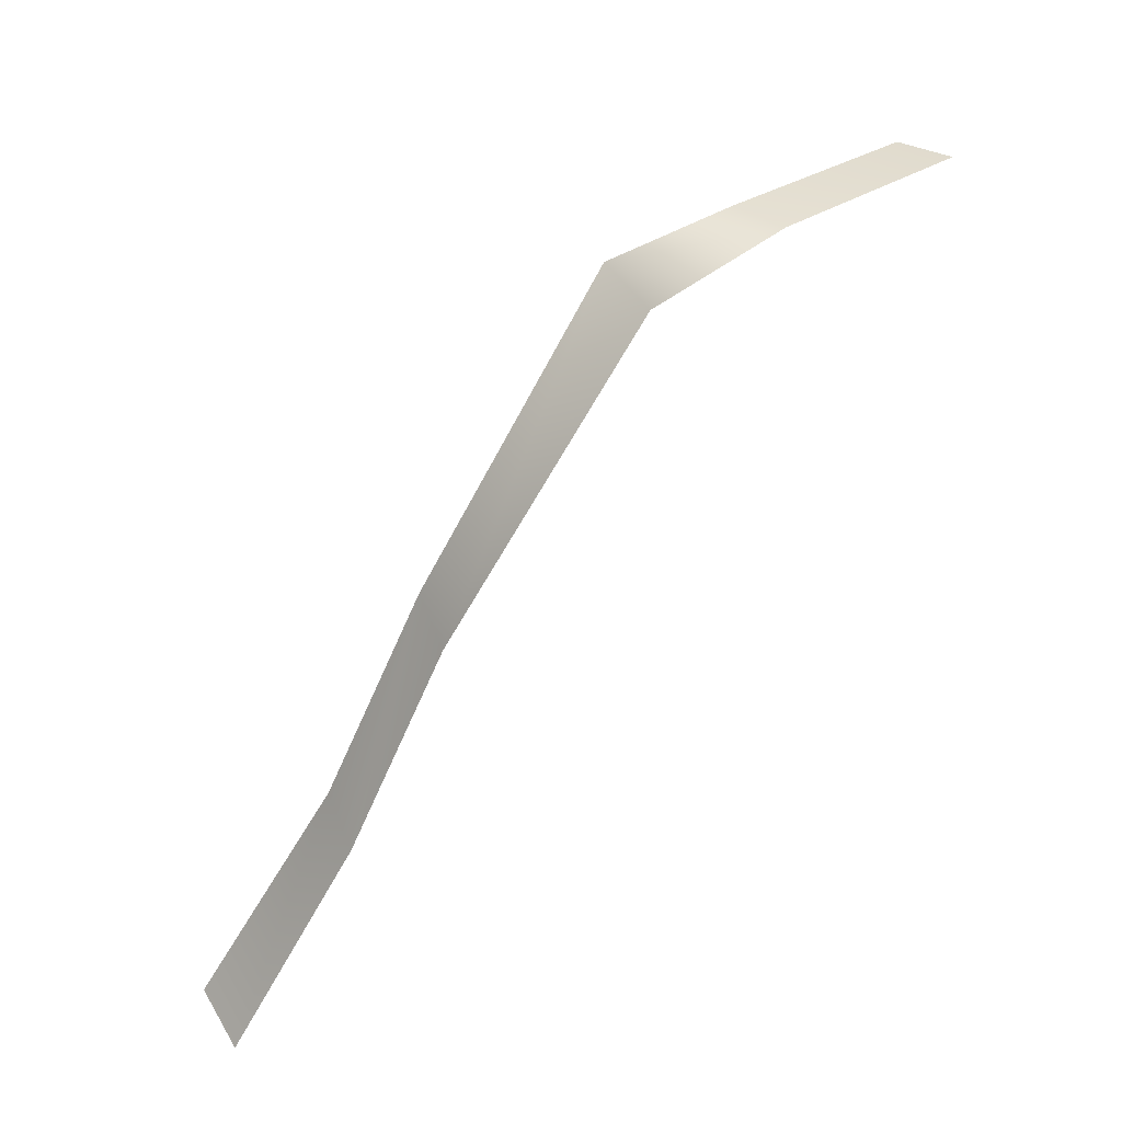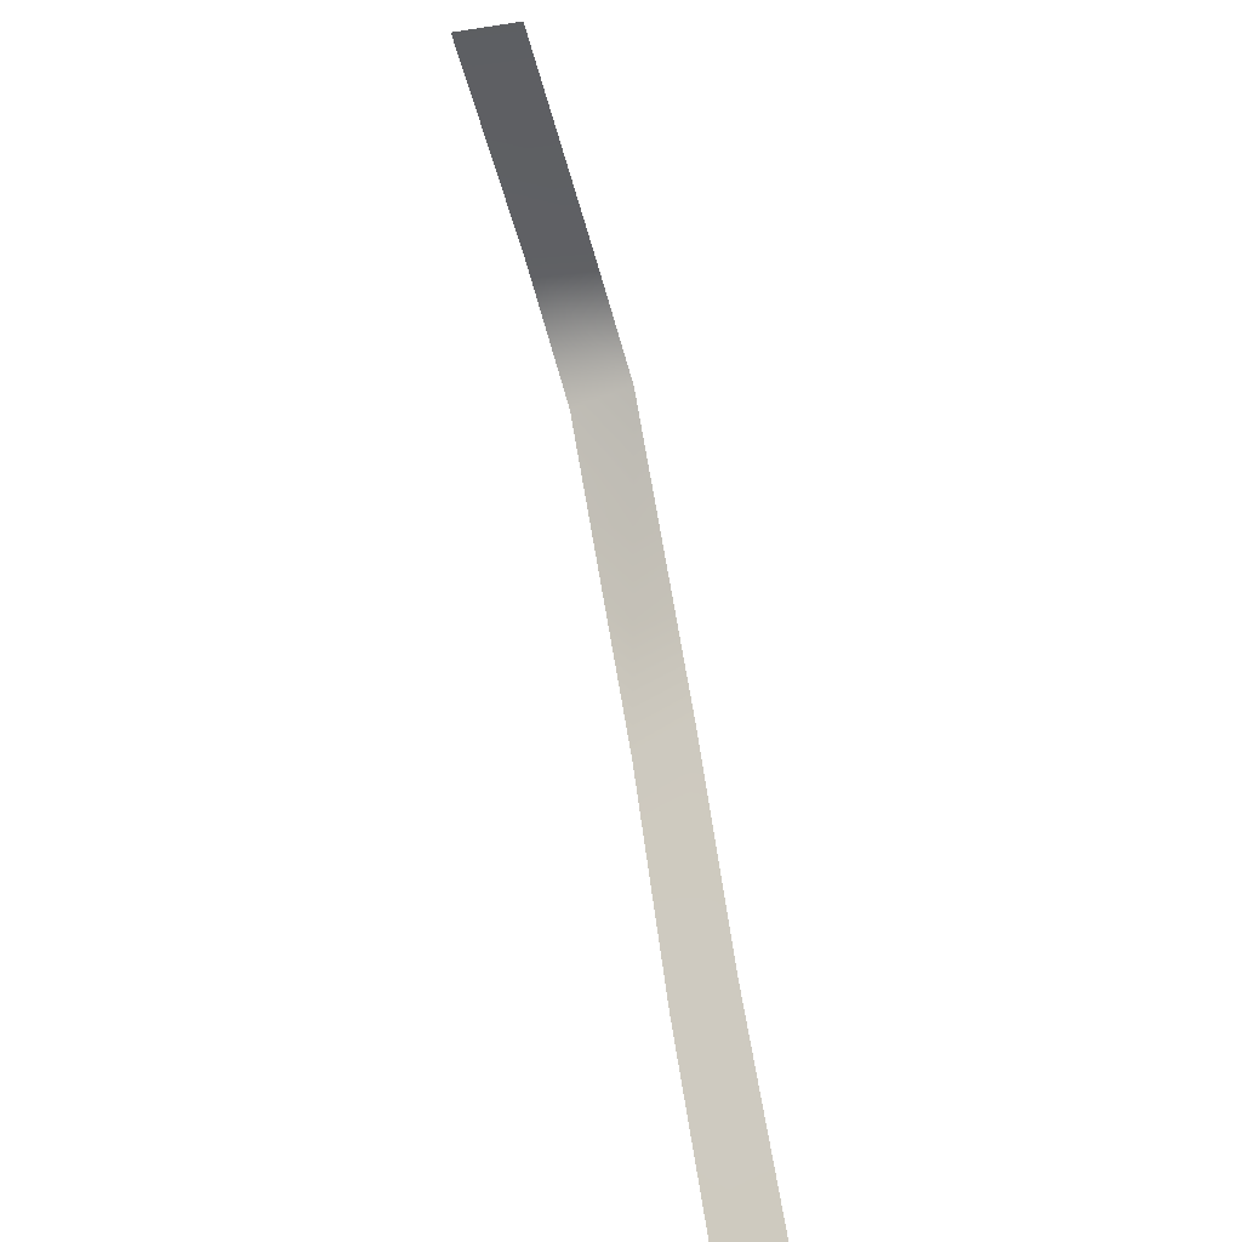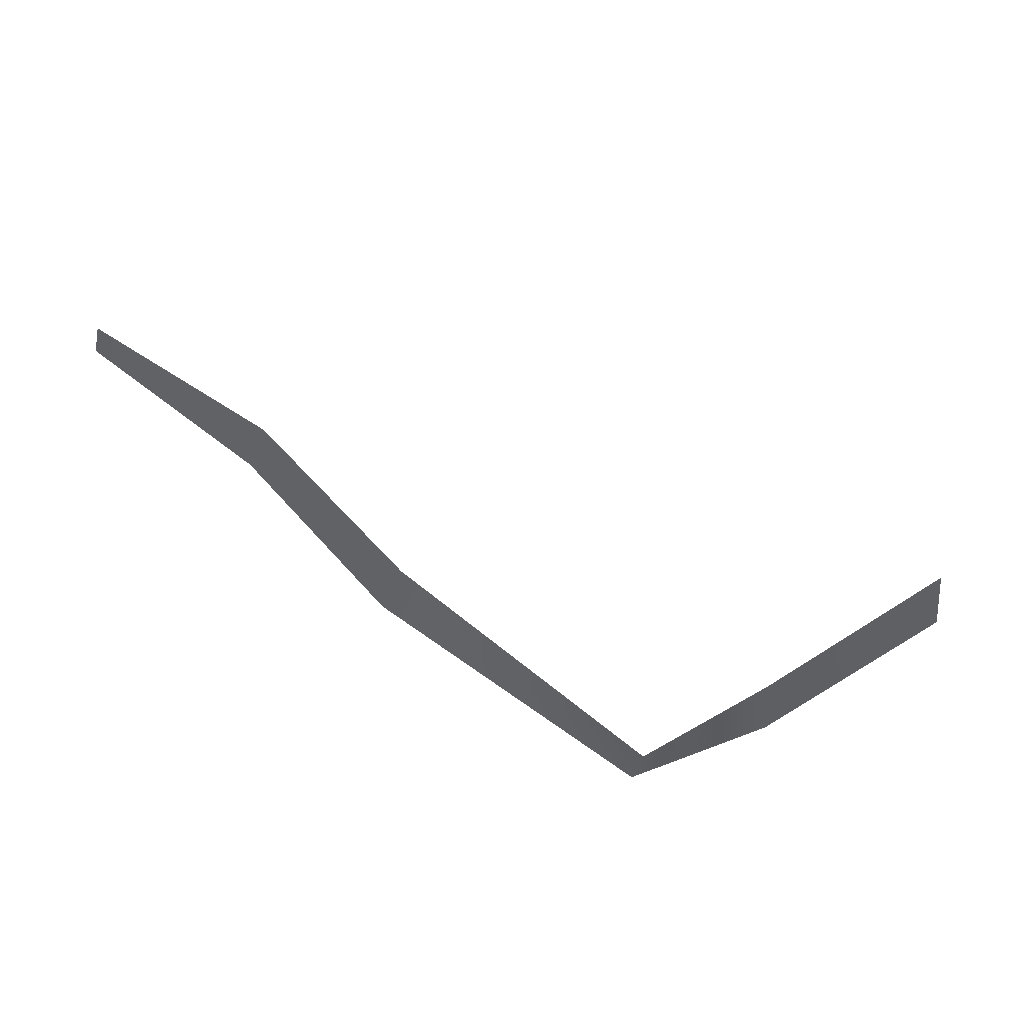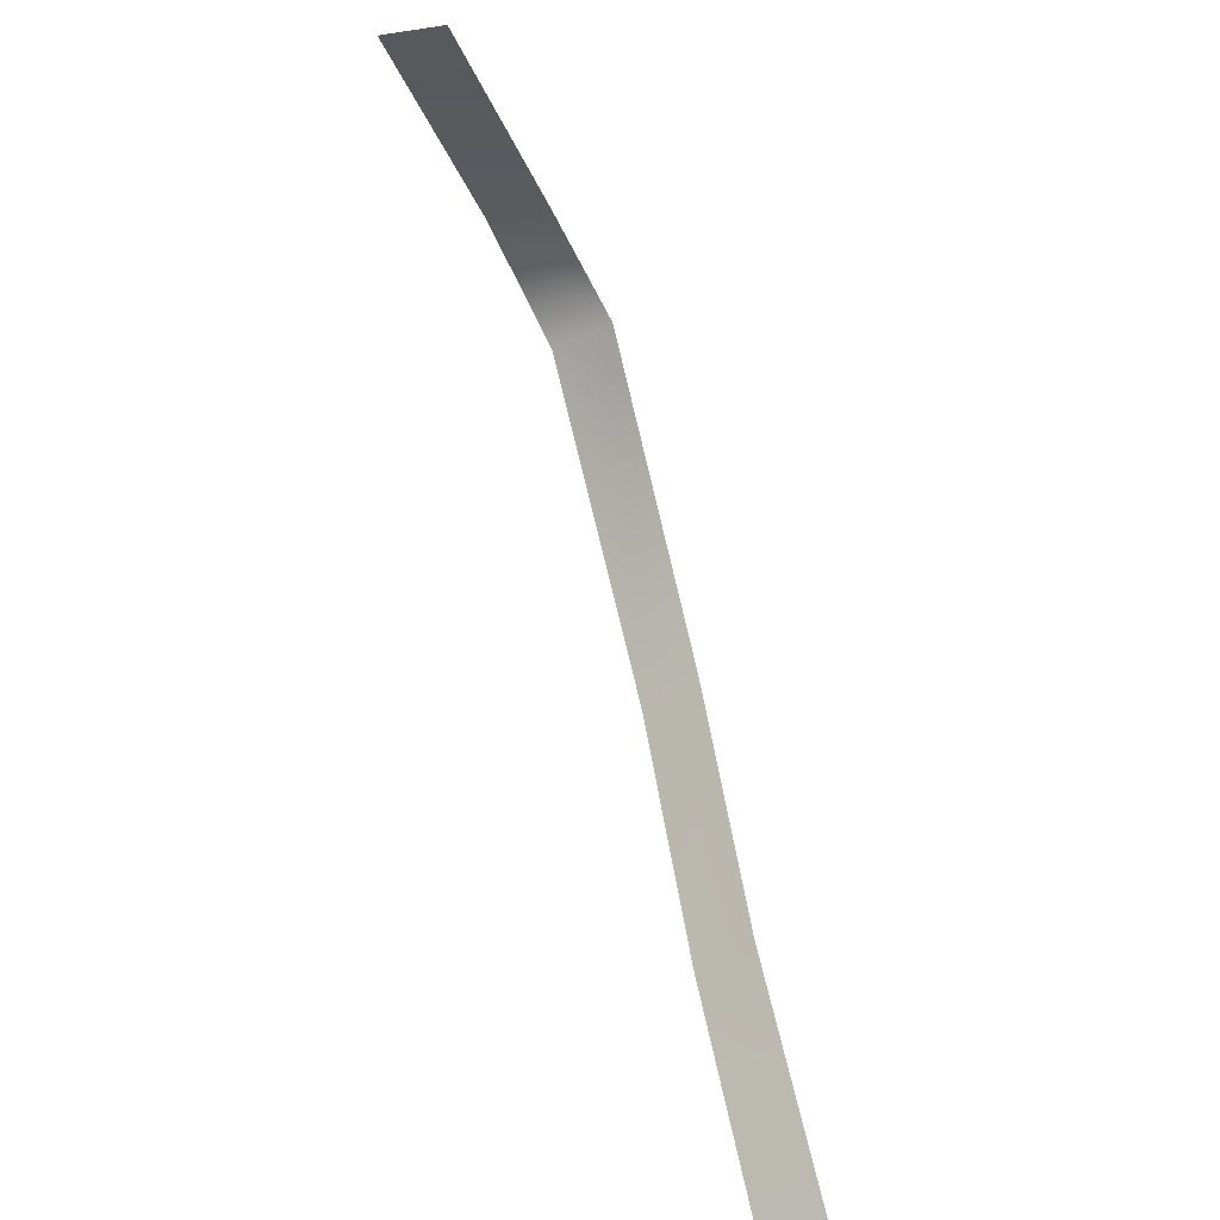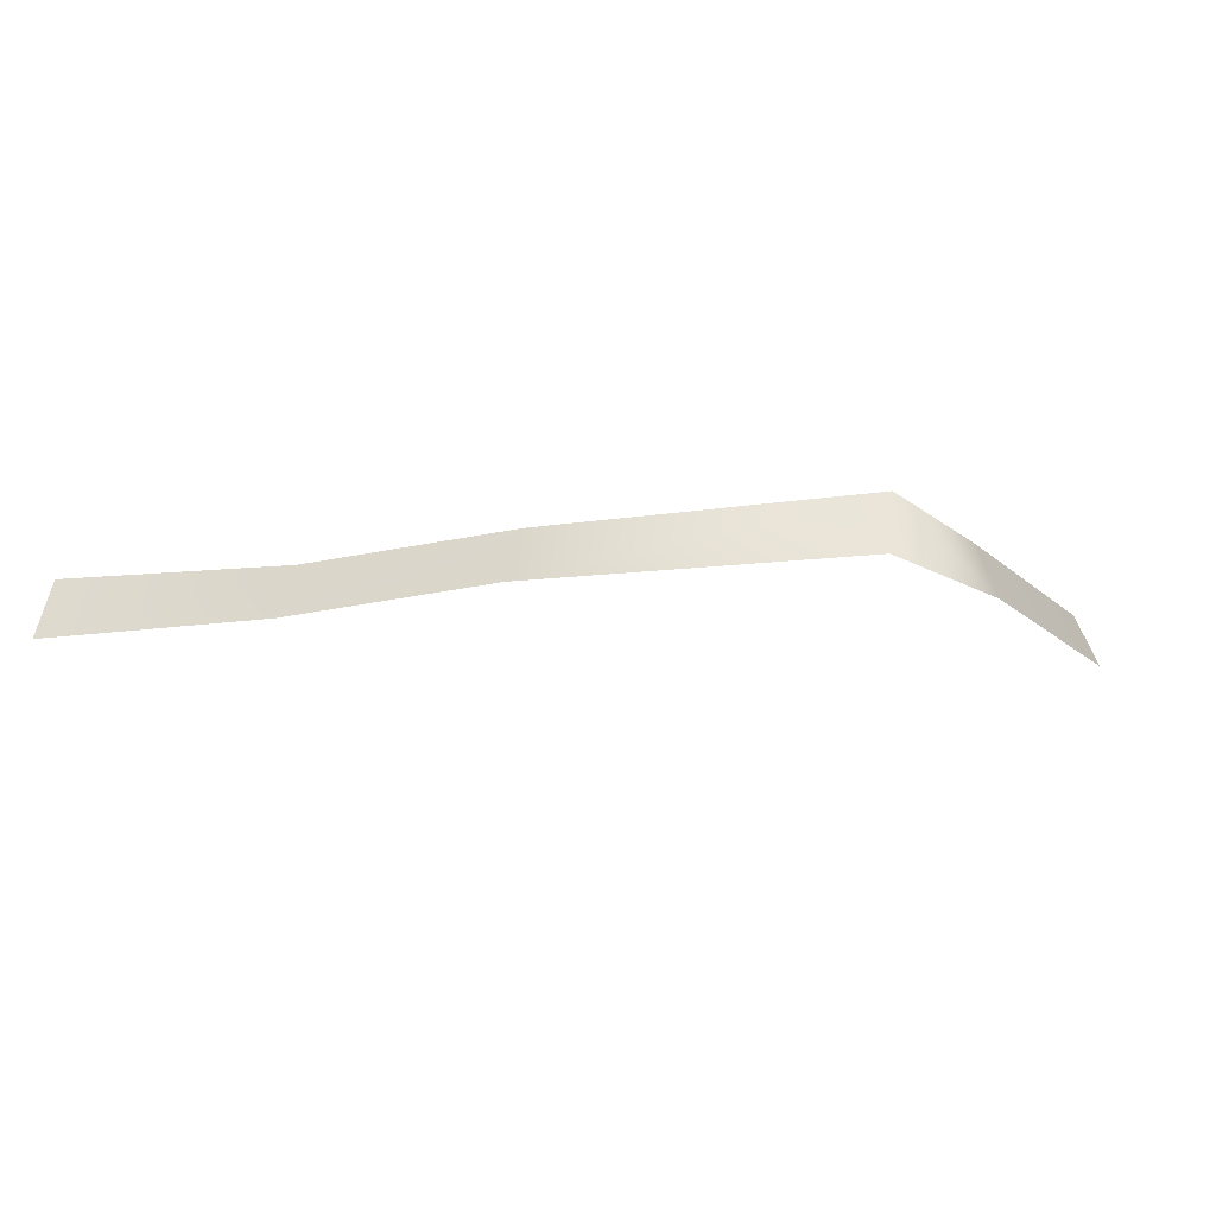
<metadata>
{"format":"obj","ext":"obj","renderer":"f3d","projection":"perspective","resolution":1024,"background":"white","views":[{"elev":56.8,"azim":-43.4,"up":"+Z"},{"elev":-64.4,"azim":104.0,"up":"+Z"},{"elev":65.9,"azim":-11.6,"up":"+Y"},{"elev":-53.0,"azim":110.4,"up":"+Z"},{"elev":-19.9,"azim":-35.7,"up":"+Y"}]}
</metadata>
<code>
g Fog08
v -1.531 -0.1257 -1.101
v -1.483 0.08707 -1.076
v -0.8937 0.08706 -0.4873
v -0.9806 -0.1258 -0.4548
v -0.471 0.08704 0.2123
v -0.5656 -0.1258 0.2532
v 0.2625 0.08701 1.106
v 0.2298 -0.1258 1.116
v 0.7686 -0.1258 1.028
v 0.774 0.08702 0.9377
v 1.528 -0.1258 0.7504
v 1.531 0.08703 0.649
g Fog08_0
f 3 2 1
f 4 3 1
f 5 3 4
f 6 5 4
f 5 6 7
f 6 8 7
f 8 9 7
f 9 10 7
f 10 9 11
f 12 10 11

</code>
